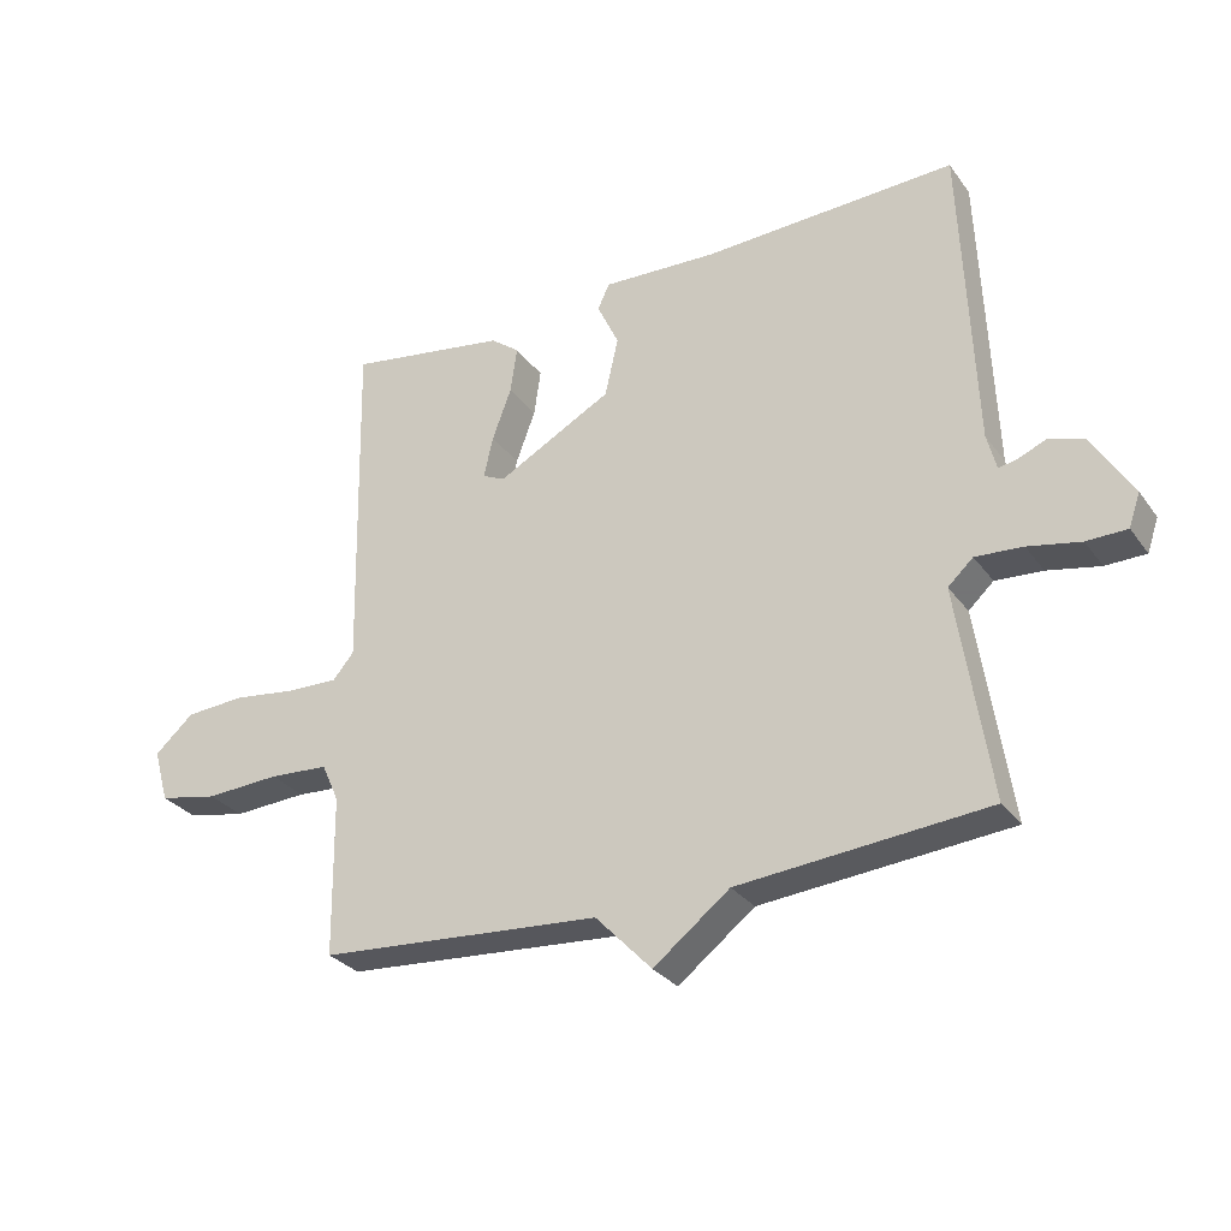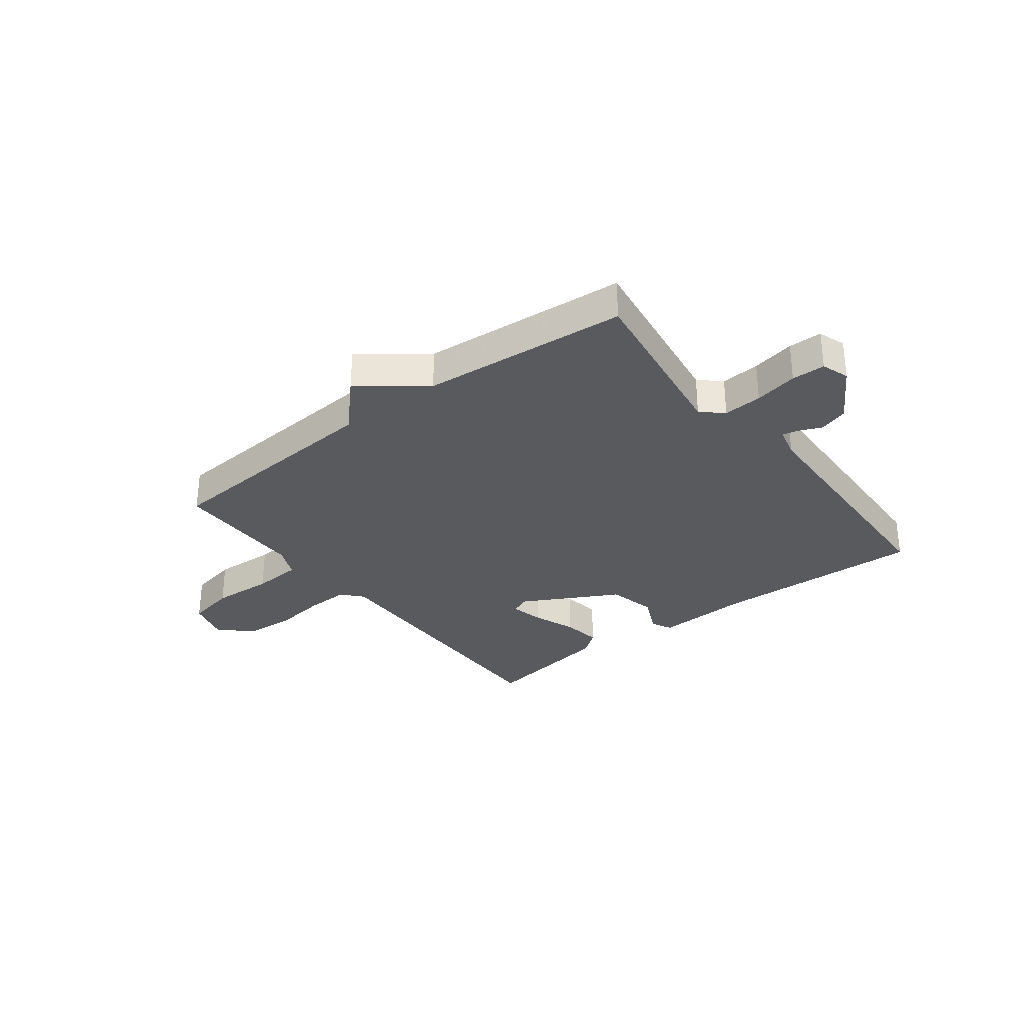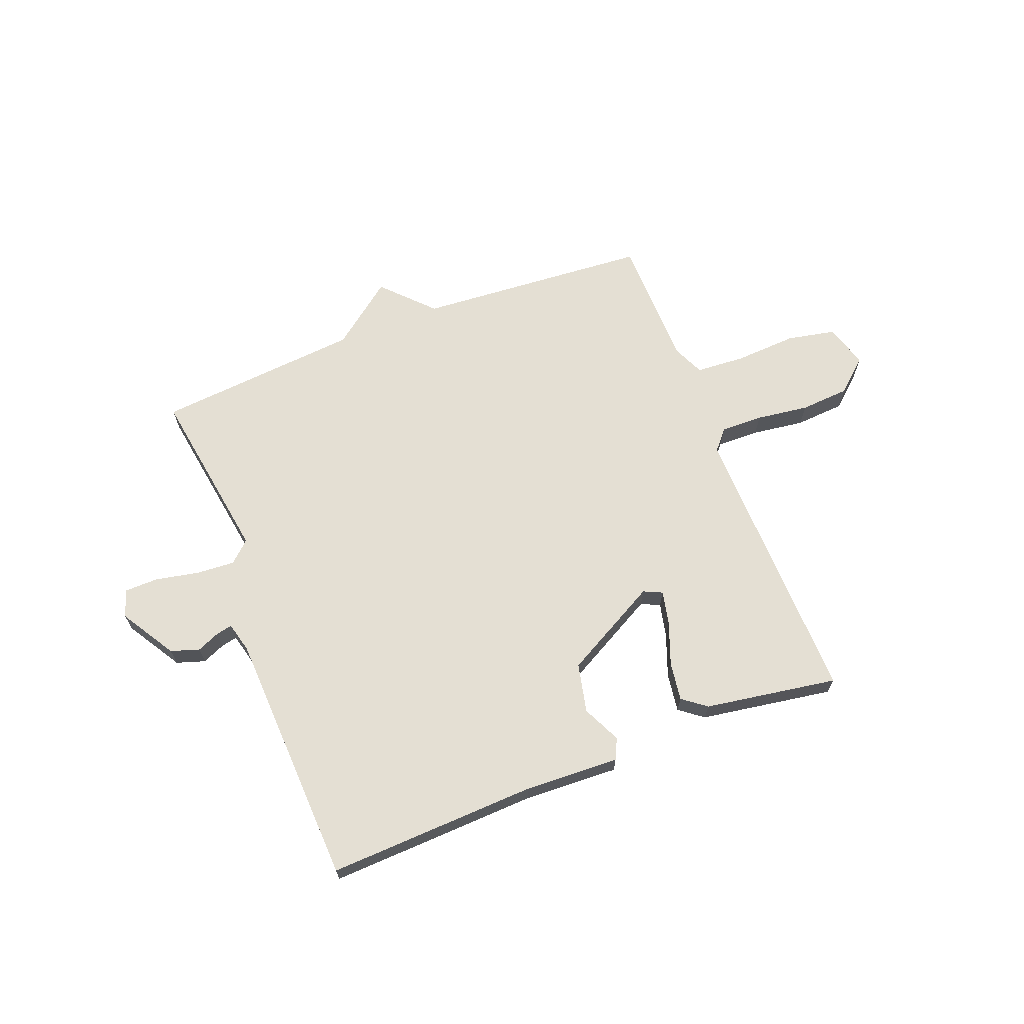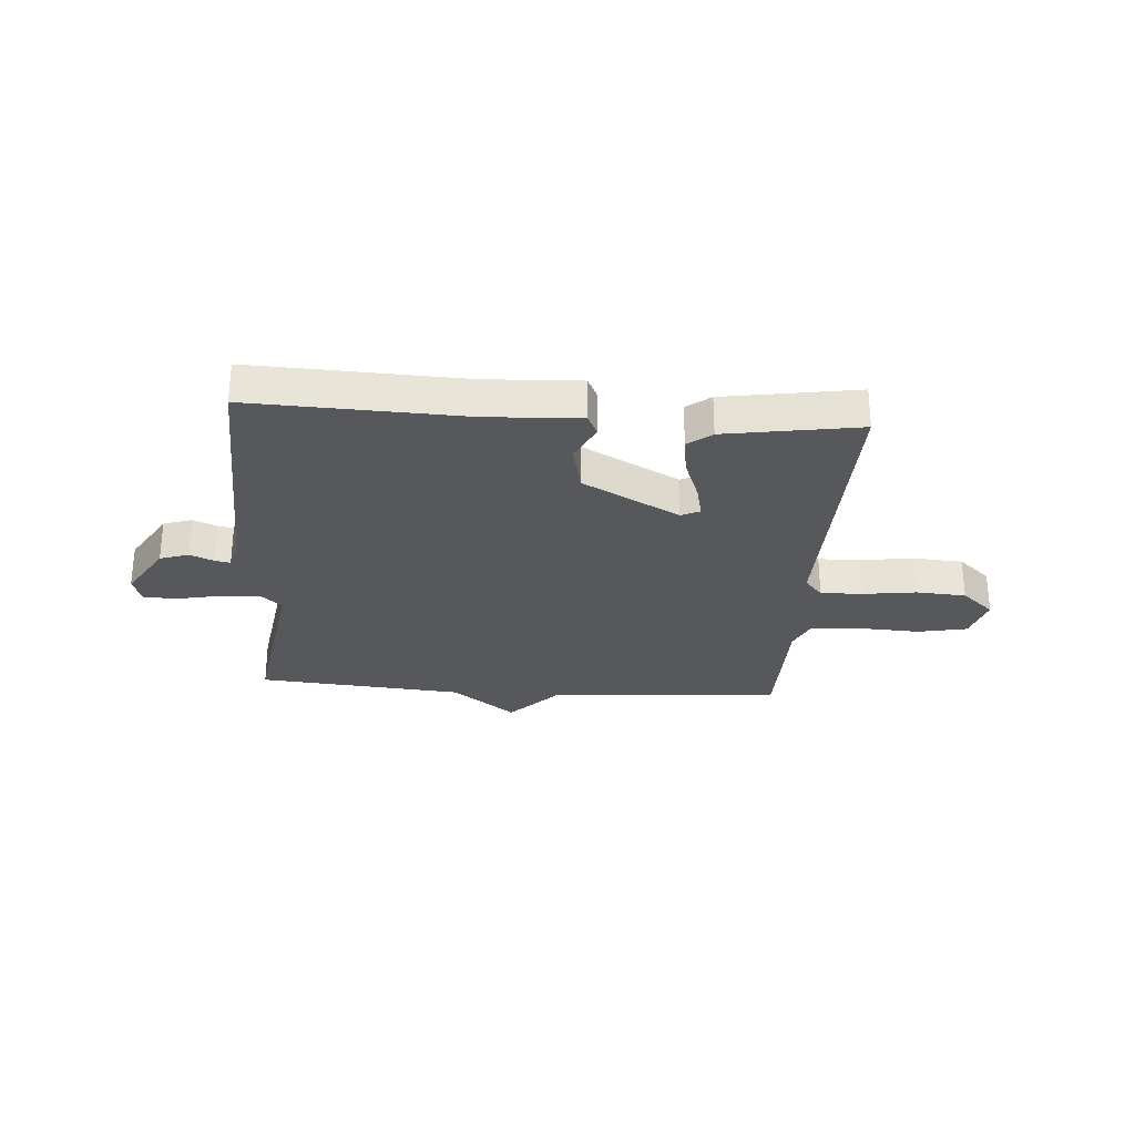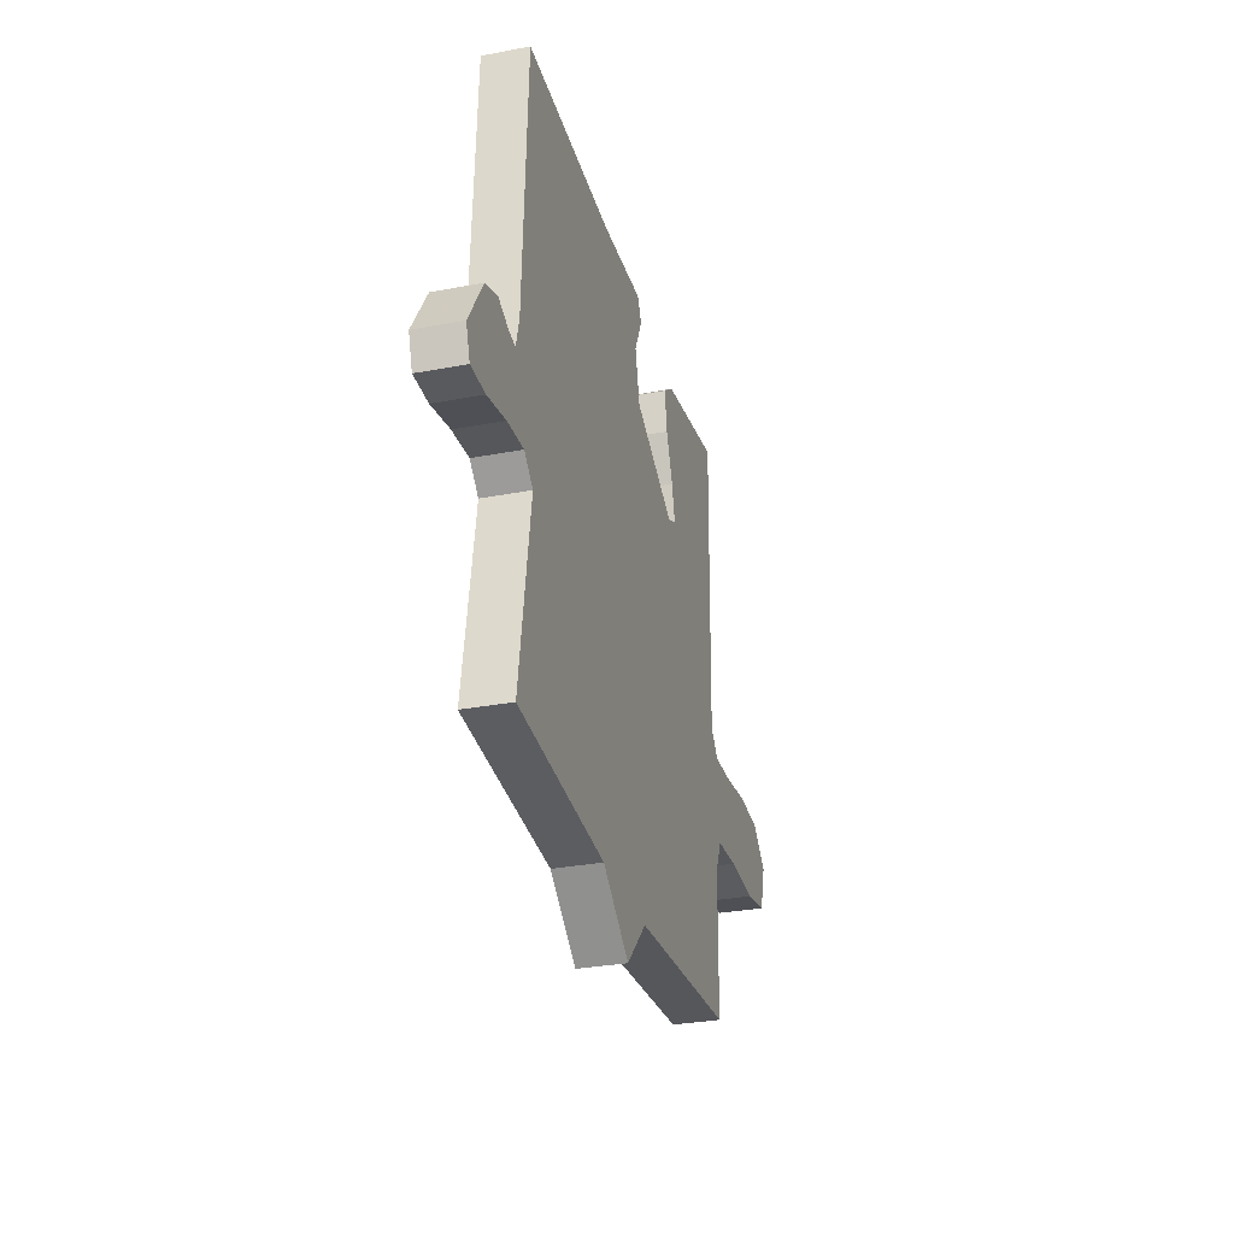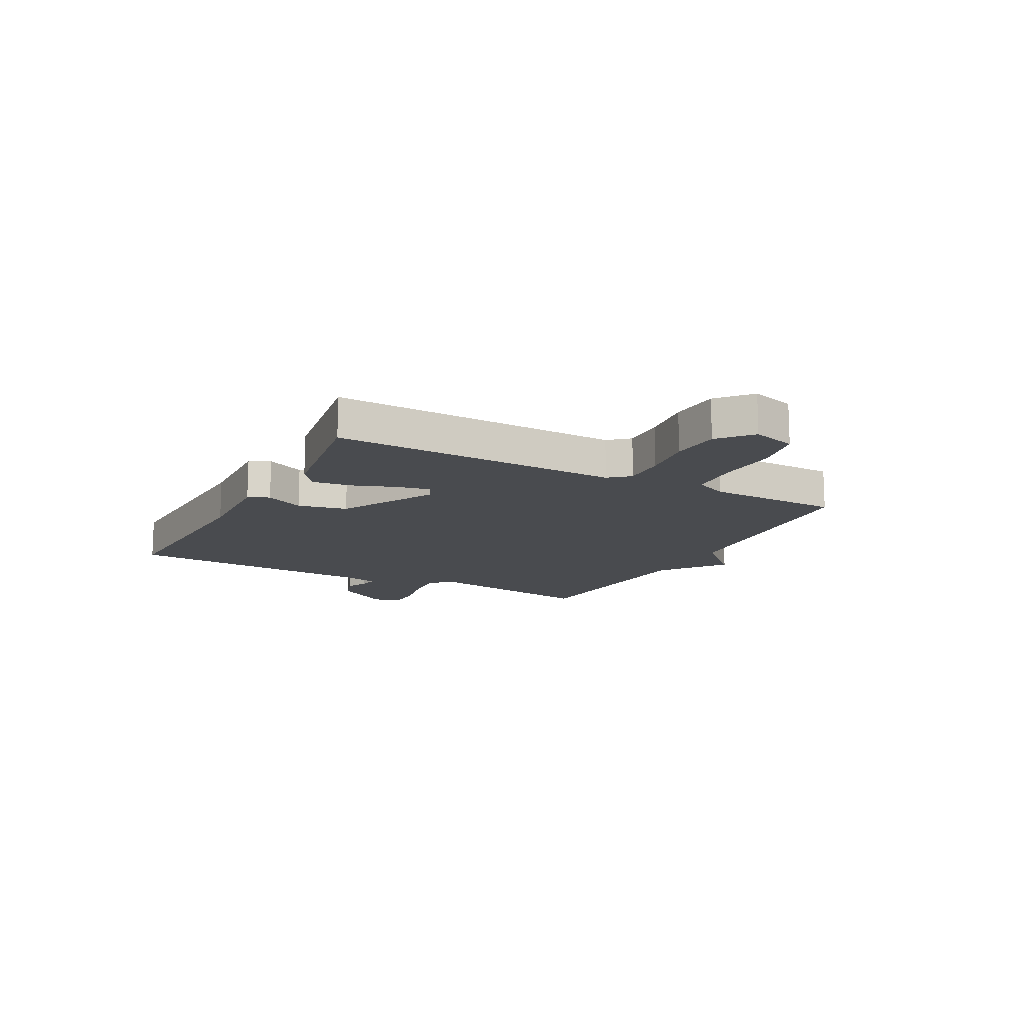
<metadata>
{"format":"obj","ext":"obj","renderer":"f3d","projection":"perspective","resolution":1024,"background":"white","views":[{"elev":-29.6,"azim":-150.7,"up":"+Z"},{"elev":-31.0,"azim":-142.3,"up":"+Y"},{"elev":66.8,"azim":-21.3,"up":"+Y"},{"elev":-28.4,"azim":-4.1,"up":"+Y"},{"elev":-30.6,"azim":-74.6,"up":"+Z"},{"elev":-14.0,"azim":61.9,"up":"+Y"}]}
</metadata>
<code>
v -0.5 0.07 0.5
v -0.117 0.07 0.485
v 0.055 0.07 0.493
v 0.073 0.07 0.455
v 0.04 0.07 0.385
v 0.06 0.07 0.296
v 0.234 0.07 0.202
v 0.268 0.07 0.218
v 0.254 0.07 0.28
v 0.225 0.07 0.358
v 0.215 0.07 0.428
v 0.258 0.07 0.461
v 0.5 0.07 0.5
v 0.489 0.07 -0.023
v 0.521 0.07 -0.06
v 0.598 0.07 -0.058
v 0.694 0.07 -0.045
v 0.784 0.07 -0.051
v 0.843 0.07 -0.103
v 0.82 0.07 -0.183
v 0.731 0.07 -0.201
v 0.619 0.07 -0.195
v 0.529 0.07 -0.201
v 0.503 0.07 -0.259
v 0.5 0.07 -0.5
v 0.074 0.07 -0.532
v -0.011 0.07 -0.621
v -0.126 0.07 -0.532
v -0.5 0.07 -0.5
v -0.451 0.07 -0.179
v -0.489 0.07 -0.144
v -0.56 0.07 -0.149
v -0.639 0.07 -0.165
v -0.7 0.07 -0.164
v -0.717 0.07 -0.114
v -0.656 0.07 -0.014
v -0.604 0.07 0.003
v -0.562 0.07 -0.015
v -0.533 0.07 -0.021
v -0.519 0.07 0.034
v -0.5 0 0.5
v -0.117 0 0.485
v 0.055 0 0.493
v 0.073 0 0.455
v 0.04 0 0.385
v 0.06 0 0.296
v 0.234 0 0.202
v 0.268 0 0.218
v 0.254 0 0.28
v 0.225 0 0.358
v 0.215 0 0.428
v 0.258 0 0.461
v 0.5 0 0.5
v 0.489 0 -0.023
v 0.521 0 -0.06
v 0.598 0 -0.058
v 0.694 0 -0.045
v 0.784 0 -0.051
v 0.843 0 -0.103
v 0.82 0 -0.183
v 0.731 0 -0.201
v 0.619 0 -0.195
v 0.529 0 -0.201
v 0.503 0 -0.259
v 0.5 0 -0.5
v 0.074 0 -0.532
v -0.011 0 -0.621
v -0.126 0 -0.532
v -0.5 0 -0.5
v -0.451 0 -0.179
v -0.489 0 -0.144
v -0.56 0 -0.149
v -0.639 0 -0.165
v -0.7 0 -0.164
v -0.717 0 -0.114
v -0.656 0 -0.014
v -0.604 0 0.003
v -0.562 0 -0.015
v -0.533 0 -0.021
v -0.519 0 0.034
f 36 37 38
f 35 36 38
f 34 35 38
f 33 34 38
f 32 33 38
f 31 32 38 39
f 30 31 39 40
f 28 29 30
f 40 1 2
f 30 40 2
f 28 30 2
f 27 28 2
f 26 27 2
f 20 21 22
f 19 20 22
f 18 19 22
f 17 18 22
f 16 17 22
f 15 16 22 23
f 14 15 23 24
f 12 13 14
f 11 12 14
f 10 11 14
f 9 10 14
f 14 24 25
f 9 14 25
f 8 9 25
f 2 3 4 5
f 2 5 6
f 26 2 6
f 7 8 25 26
f 6 7 26
f 78 77 76
f 78 76 75
f 78 75 74
f 78 74 73
f 78 73 72
f 79 78 72 71
f 80 79 71 70
f 70 69 68
f 42 41 80
f 42 80 70
f 42 70 68
f 42 68 67
f 42 67 66
f 62 61 60
f 62 60 59
f 62 59 58
f 62 58 57
f 62 57 56
f 63 62 56 55
f 64 63 55 54
f 54 53 52
f 54 52 51
f 54 51 50
f 54 50 49
f 65 64 54
f 65 54 49
f 65 49 48
f 45 44 43 42
f 46 45 42
f 46 42 66
f 66 65 48 47
f 66 47 46
f 1 41 42 2
f 2 42 43 3
f 3 43 44 4
f 4 44 45 5
f 5 45 46 6
f 6 46 47 7
f 7 47 48 8
f 8 48 49 9
f 9 49 50 10
f 10 50 51 11
f 11 51 52 12
f 12 52 53 13
f 13 53 54 14
f 14 54 55 15
f 15 55 56 16
f 16 56 57 17
f 17 57 58 18
f 18 58 59 19
f 19 59 60 20
f 20 60 61 21
f 21 61 62 22
f 22 62 63 23
f 23 63 64 24
f 24 64 65 25
f 25 65 66 26
f 26 66 67 27
f 27 67 68 28
f 28 68 69 29
f 29 69 70 30
f 30 70 71 31
f 31 71 72 32
f 32 72 73 33
f 33 73 74 34
f 34 74 75 35
f 35 75 76 36
f 36 76 77 37
f 37 77 78 38
f 38 78 79 39
f 39 79 80 40
f 40 80 41 1

</code>
